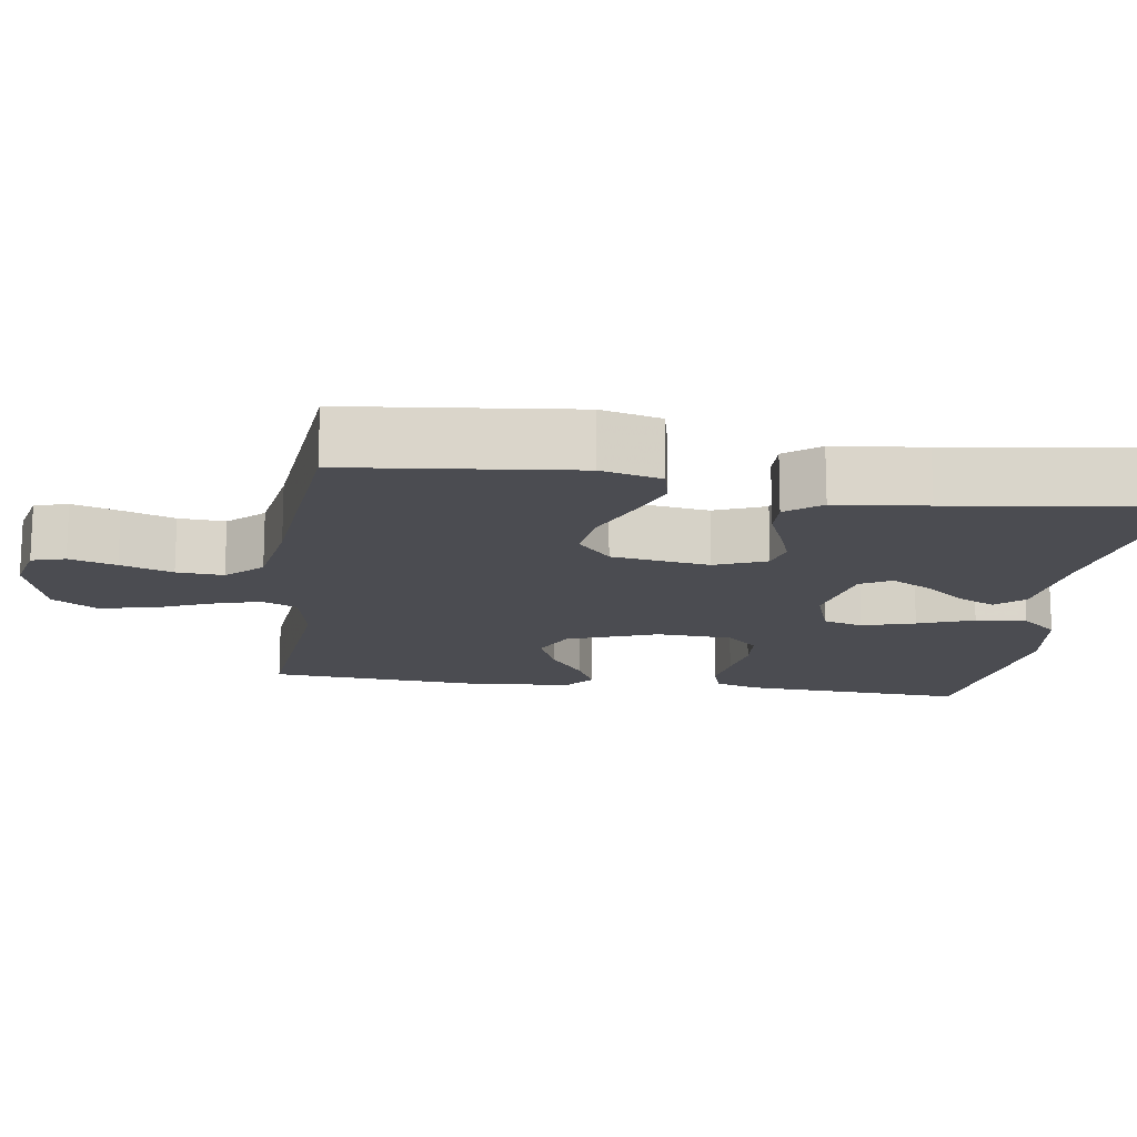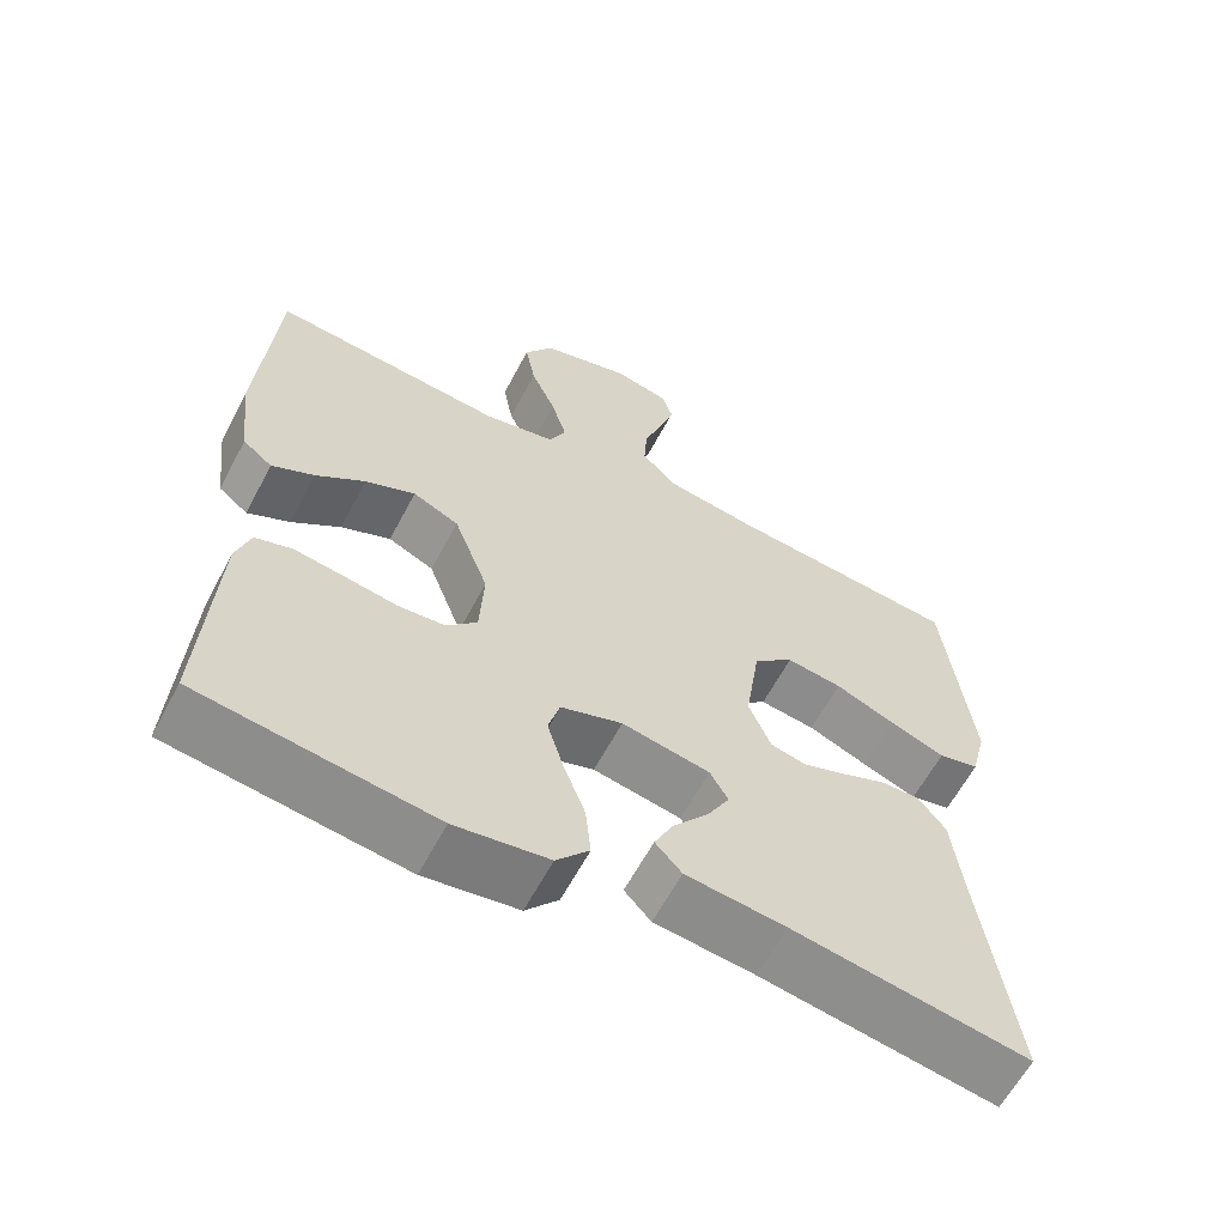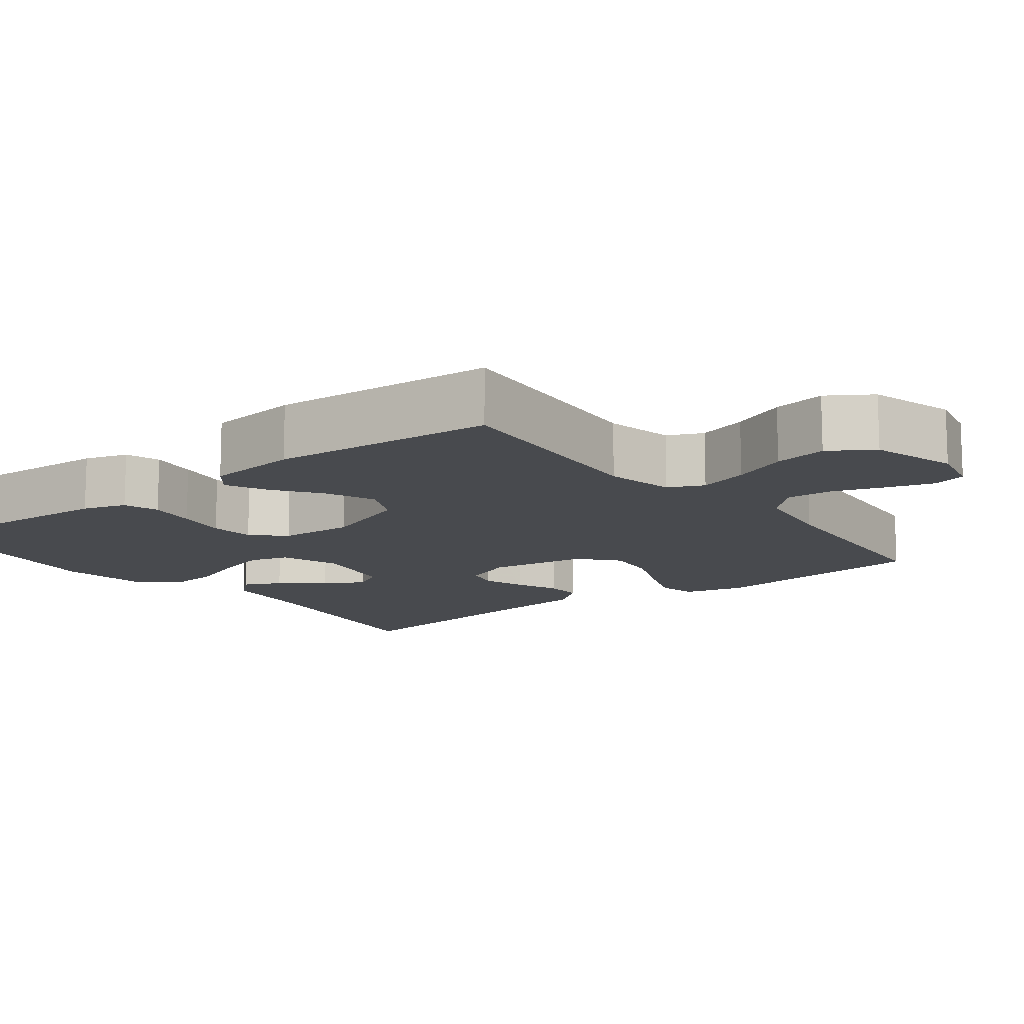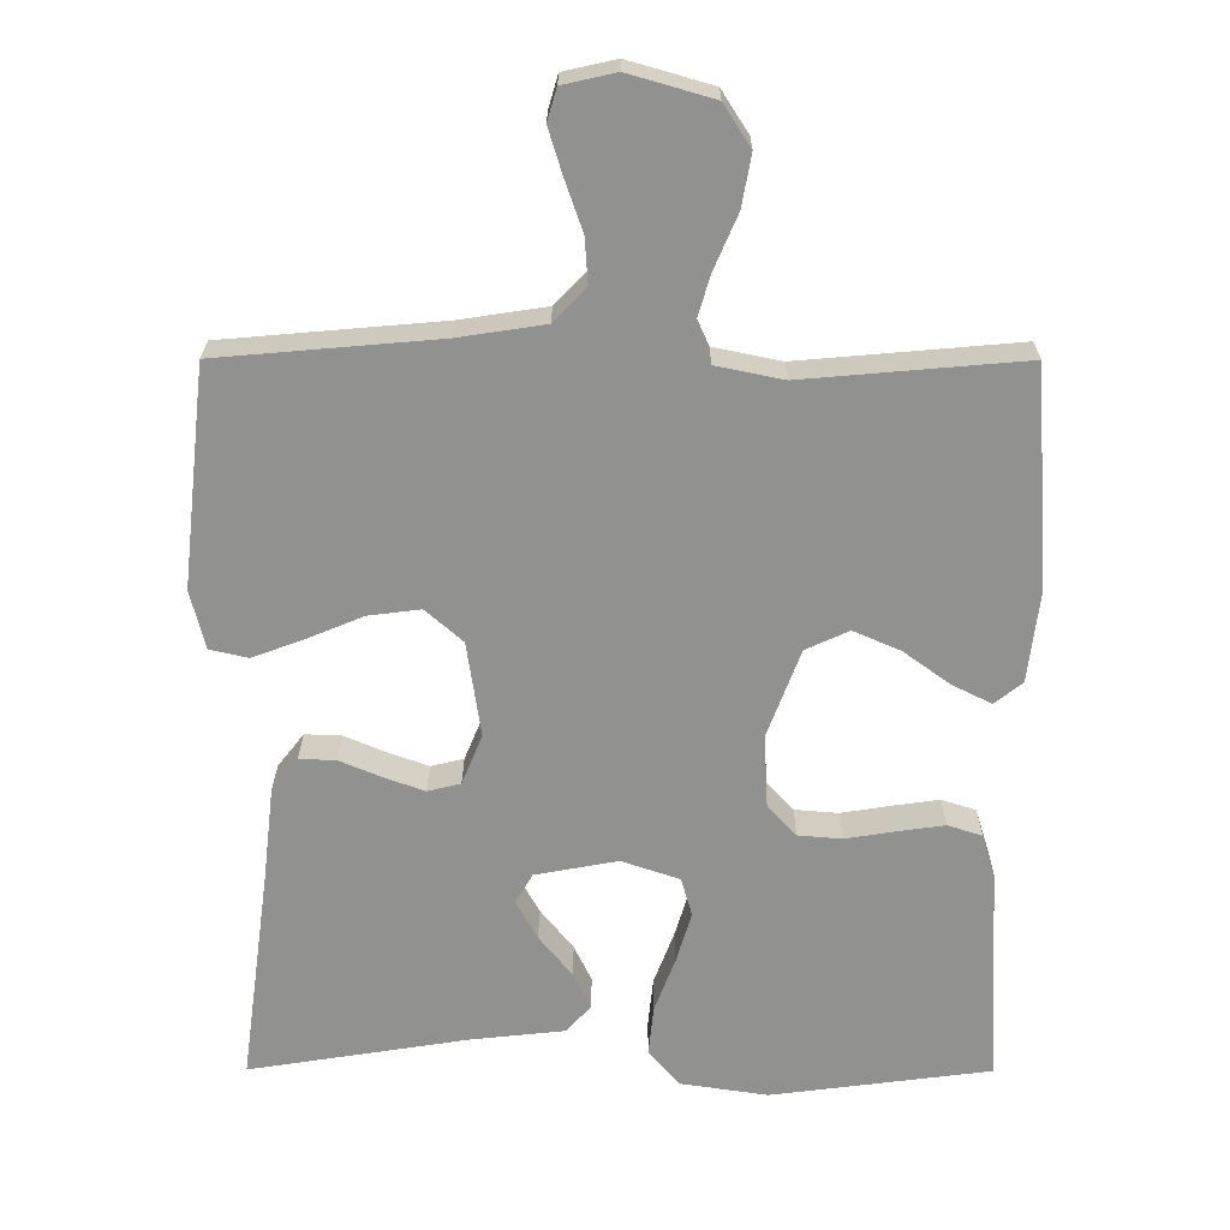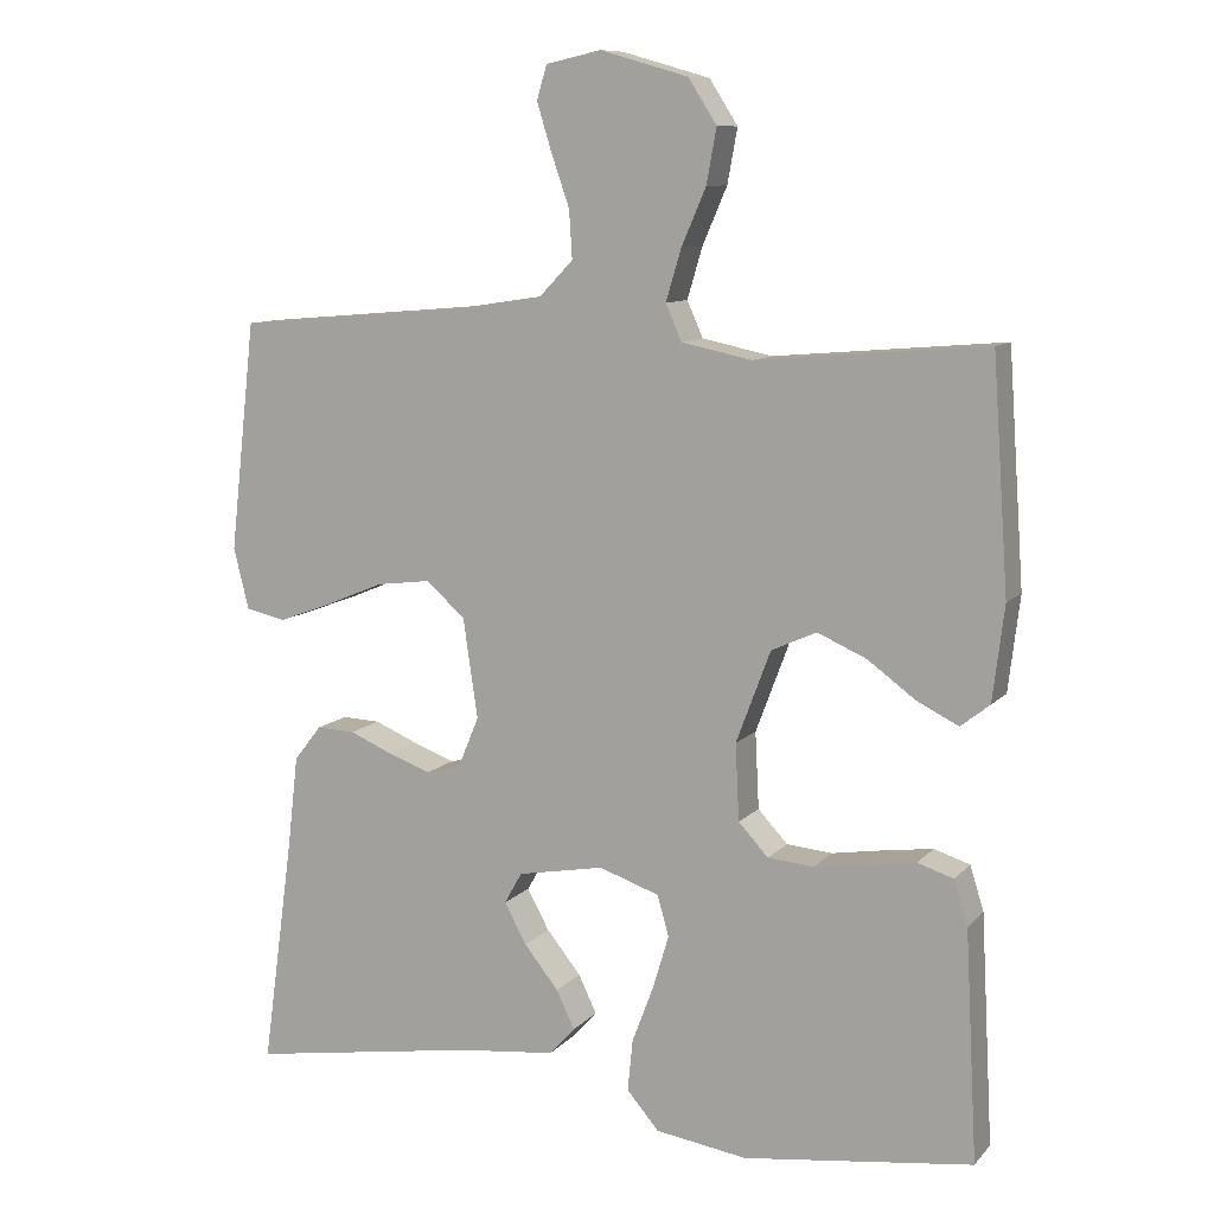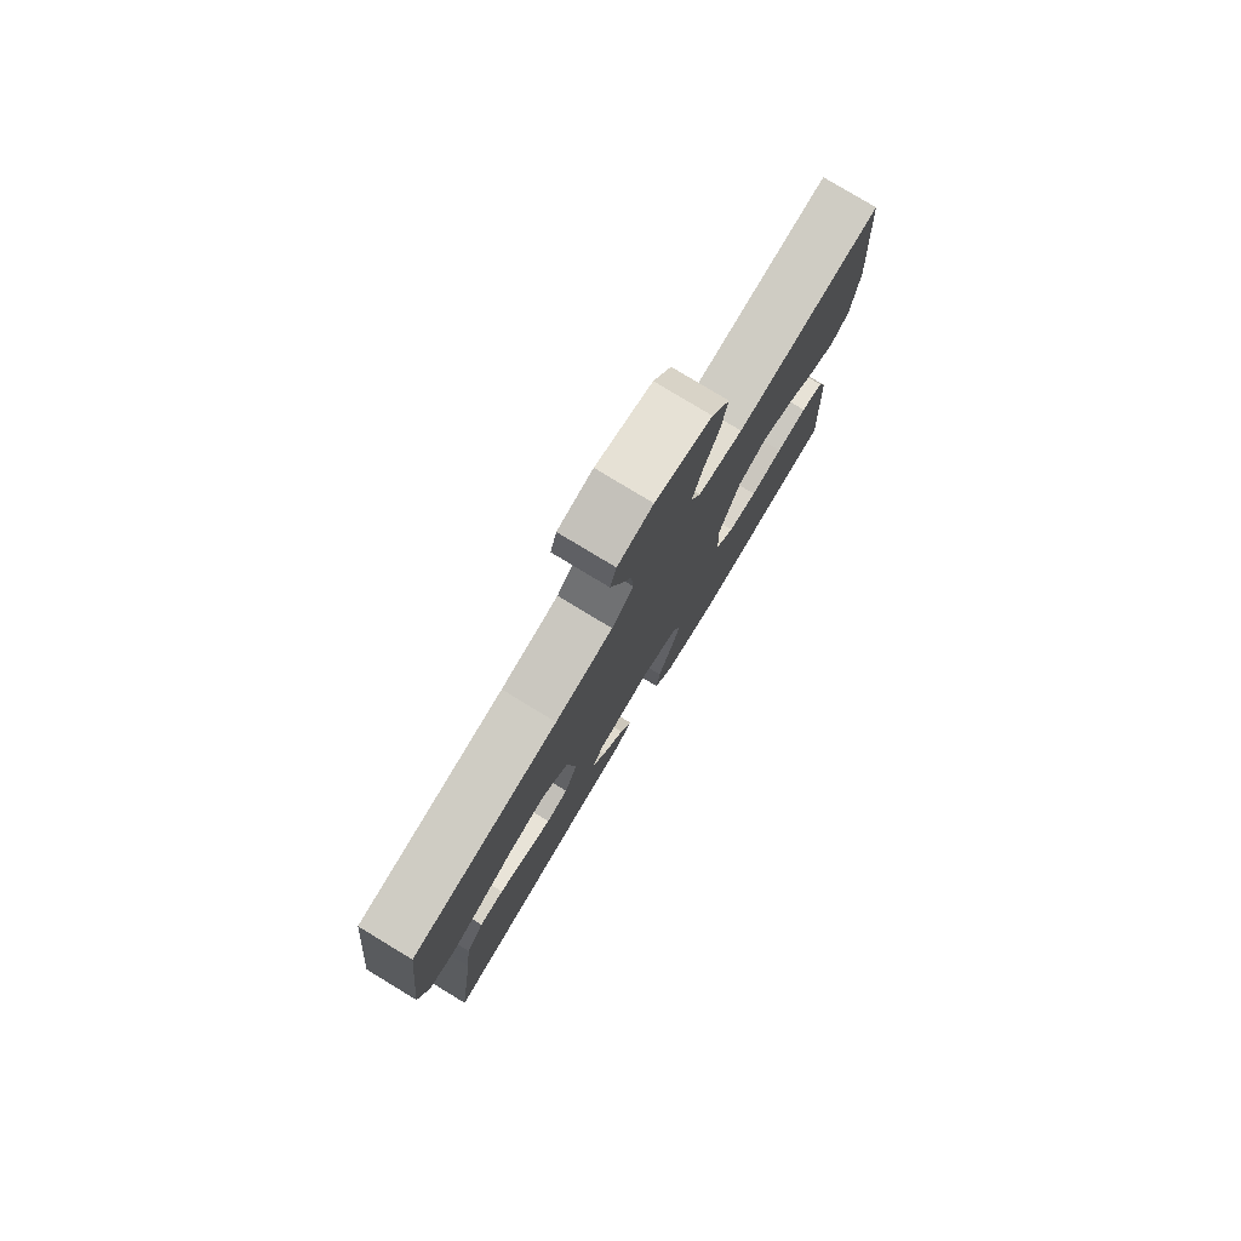
<metadata>
{"format":"obj","ext":"obj","renderer":"f3d","projection":"perspective","resolution":1024,"background":"white","views":[{"elev":-15.4,"azim":81.5,"up":"+Y"},{"elev":-62.0,"azim":-27.9,"up":"+Z"},{"elev":-12.8,"azim":-52.5,"up":"+Y"},{"elev":24.0,"azim":-179.8,"up":"+Z"},{"elev":9.9,"azim":-156.3,"up":"+Z"},{"elev":79.3,"azim":121.2,"up":"+Z"}]}
</metadata>
<code>
v -0.5 0.07 0.5
v -0.2 0.07 0.474
v -0.108 0.07 0.493
v -0.087 0.07 0.54
v -0.107 0.07 0.607
v -0.139 0.07 0.681
v -0.152 0.07 0.752
v -0.115 0.07 0.81
v 0 0.07 0.843
v 0.072 0.07 0.827
v 0.085 0.07 0.783
v 0.066 0.07 0.721
v 0.042 0.07 0.652
v 0.038 0.07 0.59
v 0.082 0.07 0.544
v 0.2 0.07 0.526
v 0.5 0.07 0.5
v 0.534 0.07 0.2
v 0.514 0.07 0.12
v 0.462 0.07 0.108
v 0.392 0.07 0.134
v 0.315 0.07 0.166
v 0.244 0.07 0.175
v 0.193 0.07 0.13
v 0.174 0.07 0
v 0.202 0.07 -0.068
v 0.247 0.07 -0.079
v 0.302 0.07 -0.059
v 0.359 0.07 -0.035
v 0.409 0.07 -0.033
v 0.445 0.07 -0.079
v 0.459 0.07 -0.2
v 0.5 0.07 -0.5
v 0.2 0.07 -0.452
v 0.072 0.07 -0.438
v 0.038 0.07 -0.401
v 0.062 0.07 -0.351
v 0.107 0.07 -0.295
v 0.136 0.07 -0.242
v 0.113 0.07 -0.201
v 0 0.07 -0.18
v -0.079 0.07 -0.207
v -0.094 0.07 -0.26
v -0.073 0.07 -0.33
v -0.045 0.07 -0.404
v -0.038 0.07 -0.472
v -0.08 0.07 -0.521
v -0.2 0.07 -0.539
v -0.5 0.07 -0.5
v -0.484 0.07 -0.2
v -0.466 0.07 -0.142
v -0.419 0.07 -0.127
v -0.355 0.07 -0.136
v -0.287 0.07 -0.147
v -0.227 0.07 -0.142
v -0.188 0.07 -0.1
v -0.183 0.07 0
v -0.228 0.07 0.12
v -0.287 0.07 0.147
v -0.351 0.07 0.119
v -0.414 0.07 0.073
v -0.468 0.07 0.046
v -0.506 0.07 0.076
v -0.521 0.07 0.2
v -0.5 0 0.5
v -0.2 0 0.474
v -0.108 0 0.493
v -0.087 0 0.54
v -0.107 0 0.607
v -0.139 0 0.681
v -0.152 0 0.752
v -0.115 0 0.81
v 0 0 0.843
v 0.072 0 0.827
v 0.085 0 0.783
v 0.066 0 0.721
v 0.042 0 0.652
v 0.038 0 0.59
v 0.082 0 0.544
v 0.2 0 0.526
v 0.5 0 0.5
v 0.534 0 0.2
v 0.514 0 0.12
v 0.462 0 0.108
v 0.392 0 0.134
v 0.315 0 0.166
v 0.244 0 0.175
v 0.193 0 0.13
v 0.174 0 0
v 0.202 0 -0.068
v 0.247 0 -0.079
v 0.302 0 -0.059
v 0.359 0 -0.035
v 0.409 0 -0.033
v 0.445 0 -0.079
v 0.459 0 -0.2
v 0.5 0 -0.5
v 0.2 0 -0.452
v 0.072 0 -0.438
v 0.038 0 -0.401
v 0.062 0 -0.351
v 0.107 0 -0.295
v 0.136 0 -0.242
v 0.113 0 -0.201
v 0 0 -0.18
v -0.079 0 -0.207
v -0.094 0 -0.26
v -0.073 0 -0.33
v -0.045 0 -0.404
v -0.038 0 -0.472
v -0.08 0 -0.521
v -0.2 0 -0.539
v -0.5 0 -0.5
v -0.484 0 -0.2
v -0.466 0 -0.142
v -0.419 0 -0.127
v -0.355 0 -0.136
v -0.287 0 -0.147
v -0.227 0 -0.142
v -0.188 0 -0.1
v -0.183 0 0
v -0.228 0 0.12
v -0.287 0 0.147
v -0.351 0 0.119
v -0.414 0 0.073
v -0.468 0 0.046
v -0.506 0 0.076
v -0.521 0 0.2
f 63 64 1 2
f 60 61 62 63
f 59 60 63 2
f 58 59 2 3
f 57 58 3 4
f 56 57 4
f 51 52 53 54
f 49 50 51 54
f 49 54 55
f 48 49 55 56
f 44 45 46 47
f 43 44 47 48
f 42 43 48 56
f 35 36 37 38
f 34 35 38 39
f 32 33 34 39
f 31 32 39 40
f 28 29 30 31
f 27 28 31 40
f 19 20 21 22
f 17 18 19 22
f 16 17 22 23
f 15 16 23 24
f 10 11 12 13
f 8 9 10 13
f 8 13 14
f 5 6 7 8
f 4 5 8 14
f 41 42 56 4
f 26 27 40 41
f 25 26 41 4
f 15 24 25
f 4 14 15 25
f 66 65 128 127
f 127 126 125 124
f 66 127 124 123
f 67 66 123 122
f 68 67 122 121
f 68 121 120
f 118 117 116 115
f 118 115 114 113
f 119 118 113
f 120 119 113 112
f 111 110 109 108
f 112 111 108 107
f 120 112 107 106
f 102 101 100 99
f 103 102 99 98
f 103 98 97 96
f 104 103 96 95
f 95 94 93 92
f 104 95 92 91
f 86 85 84 83
f 86 83 82 81
f 87 86 81 80
f 88 87 80 79
f 77 76 75 74
f 77 74 73 72
f 78 77 72
f 72 71 70 69
f 78 72 69 68
f 68 120 106 105
f 105 104 91 90
f 68 105 90 89
f 89 88 79
f 89 79 78 68
f 1 65 66 2
f 2 66 67 3
f 3 67 68 4
f 4 68 69 5
f 5 69 70 6
f 6 70 71 7
f 7 71 72 8
f 8 72 73 9
f 9 73 74 10
f 10 74 75 11
f 11 75 76 12
f 12 76 77 13
f 13 77 78 14
f 14 78 79 15
f 15 79 80 16
f 16 80 81 17
f 17 81 82 18
f 18 82 83 19
f 19 83 84 20
f 20 84 85 21
f 21 85 86 22
f 22 86 87 23
f 23 87 88 24
f 24 88 89 25
f 25 89 90 26
f 26 90 91 27
f 27 91 92 28
f 28 92 93 29
f 29 93 94 30
f 30 94 95 31
f 31 95 96 32
f 32 96 97 33
f 33 97 98 34
f 34 98 99 35
f 35 99 100 36
f 36 100 101 37
f 37 101 102 38
f 38 102 103 39
f 39 103 104 40
f 40 104 105 41
f 41 105 106 42
f 42 106 107 43
f 43 107 108 44
f 44 108 109 45
f 45 109 110 46
f 46 110 111 47
f 47 111 112 48
f 48 112 113 49
f 49 113 114 50
f 50 114 115 51
f 51 115 116 52
f 52 116 117 53
f 53 117 118 54
f 54 118 119 55
f 55 119 120 56
f 56 120 121 57
f 57 121 122 58
f 58 122 123 59
f 59 123 124 60
f 60 124 125 61
f 61 125 126 62
f 62 126 127 63
f 63 127 128 64
f 64 128 65 1

</code>
